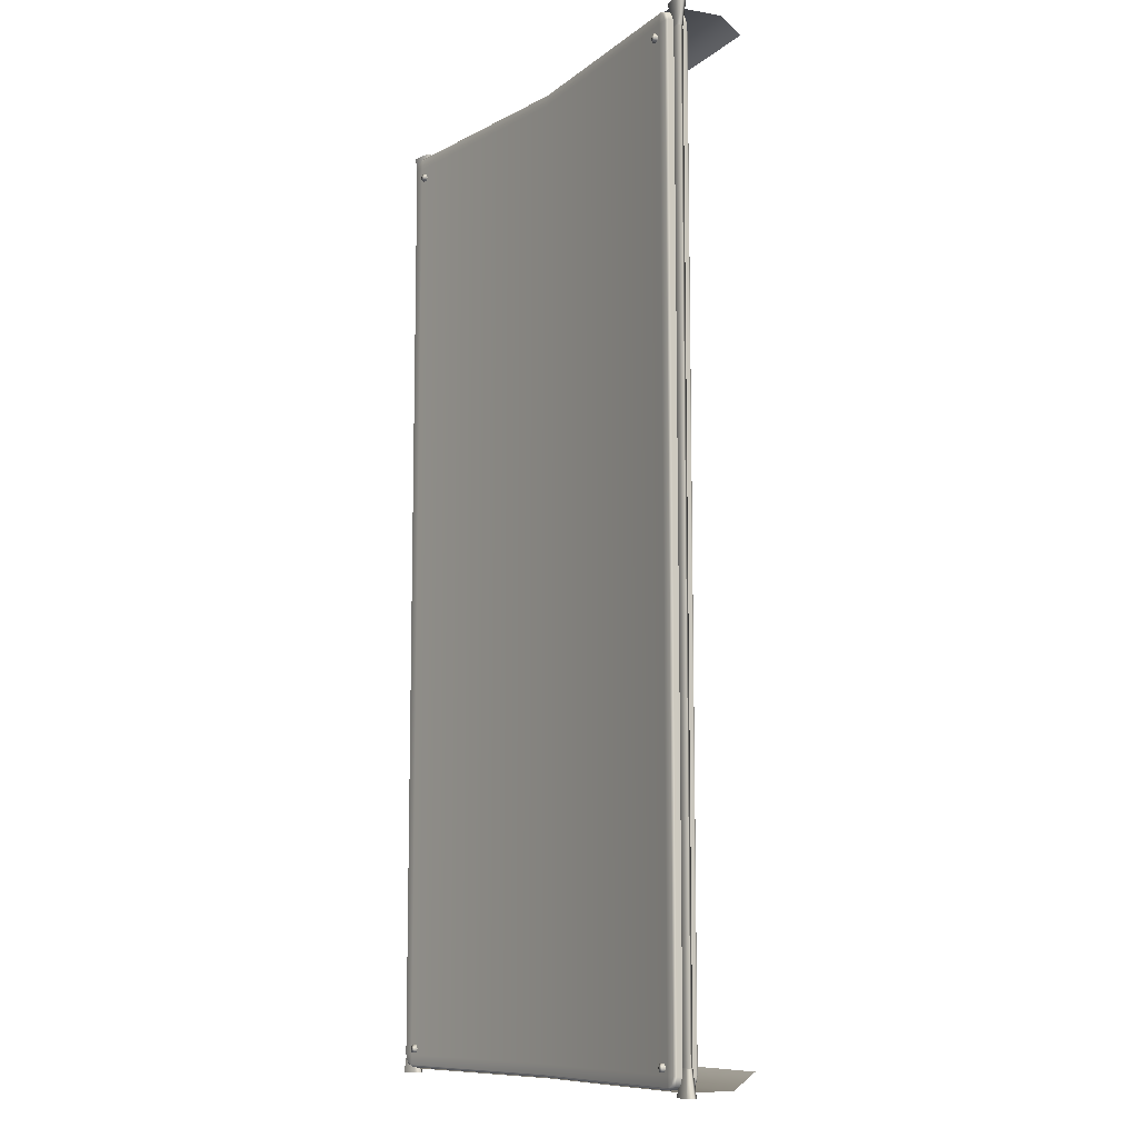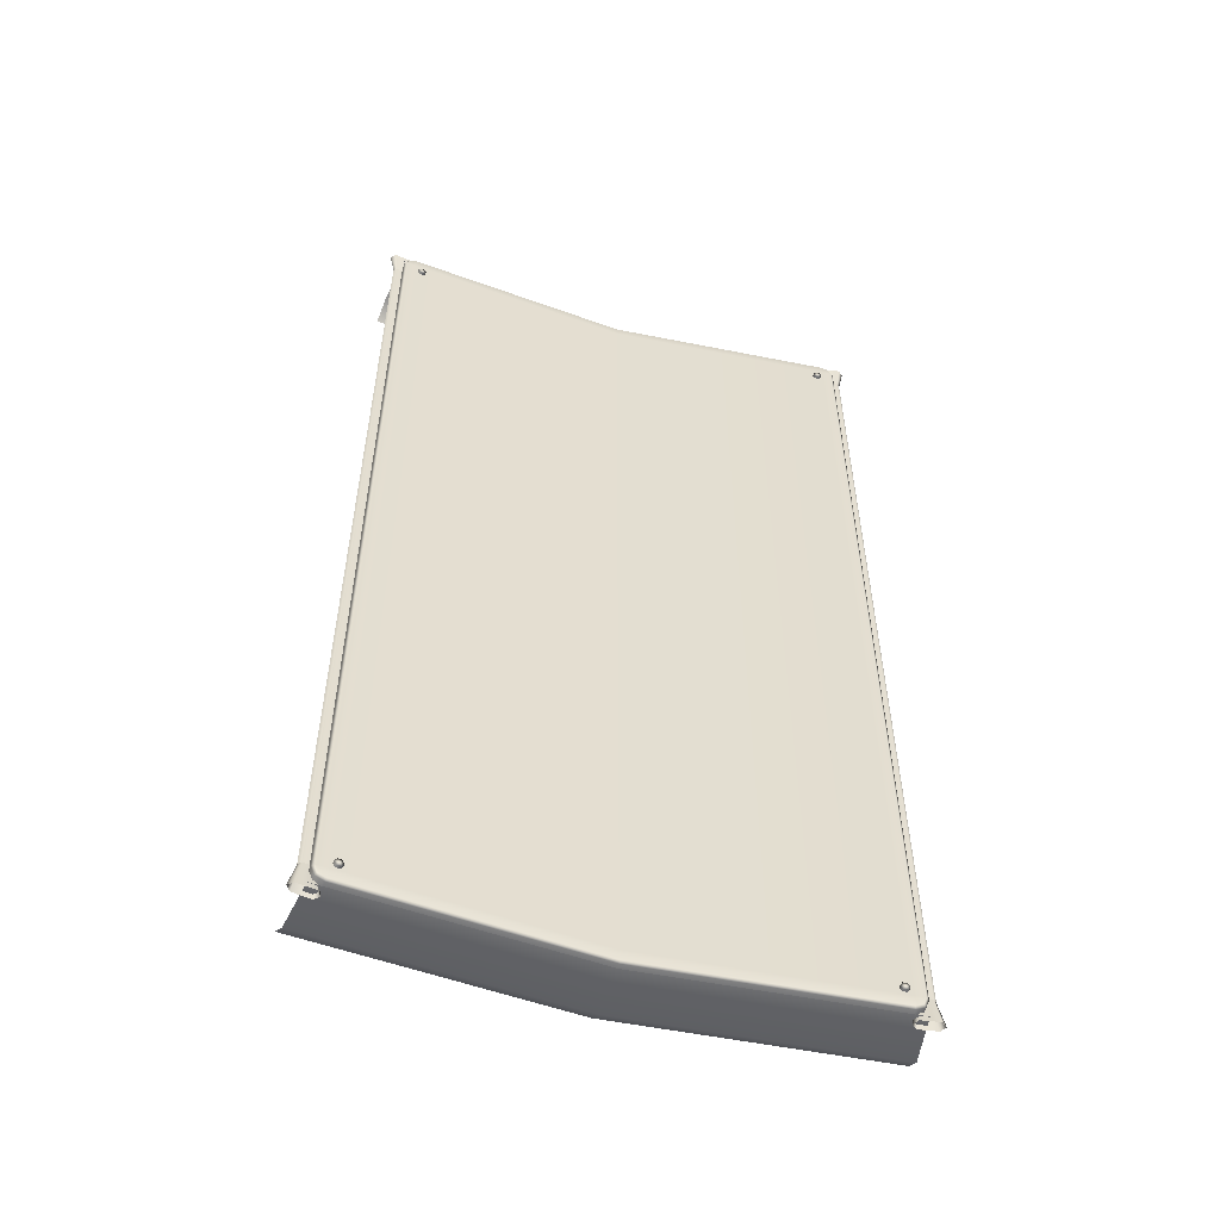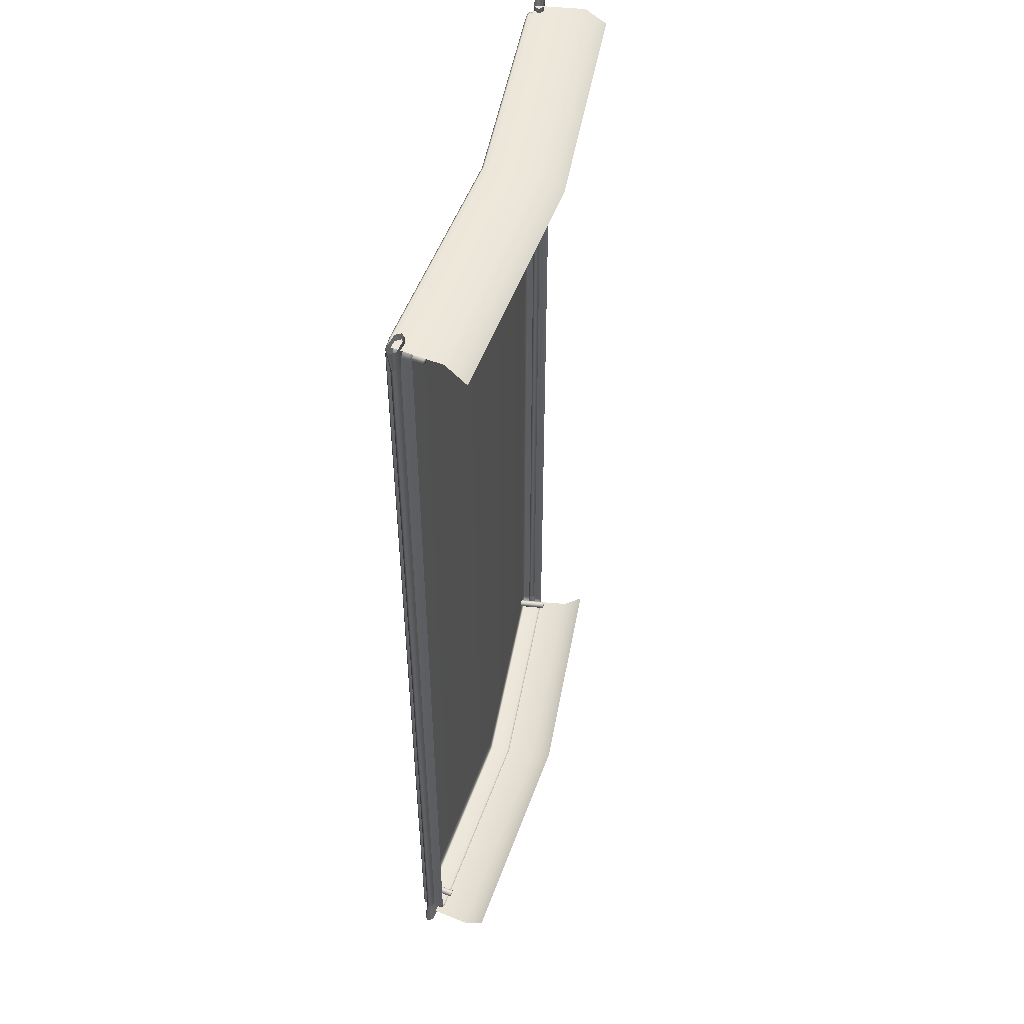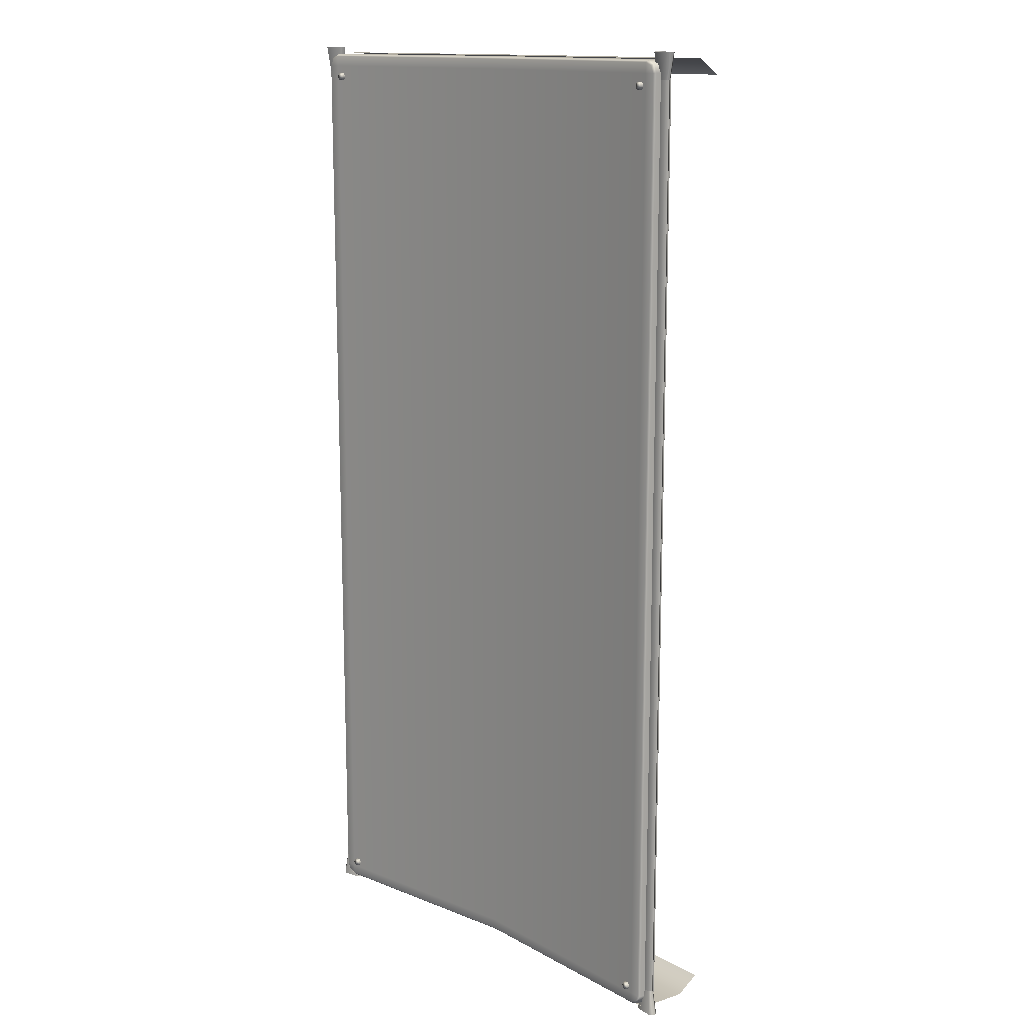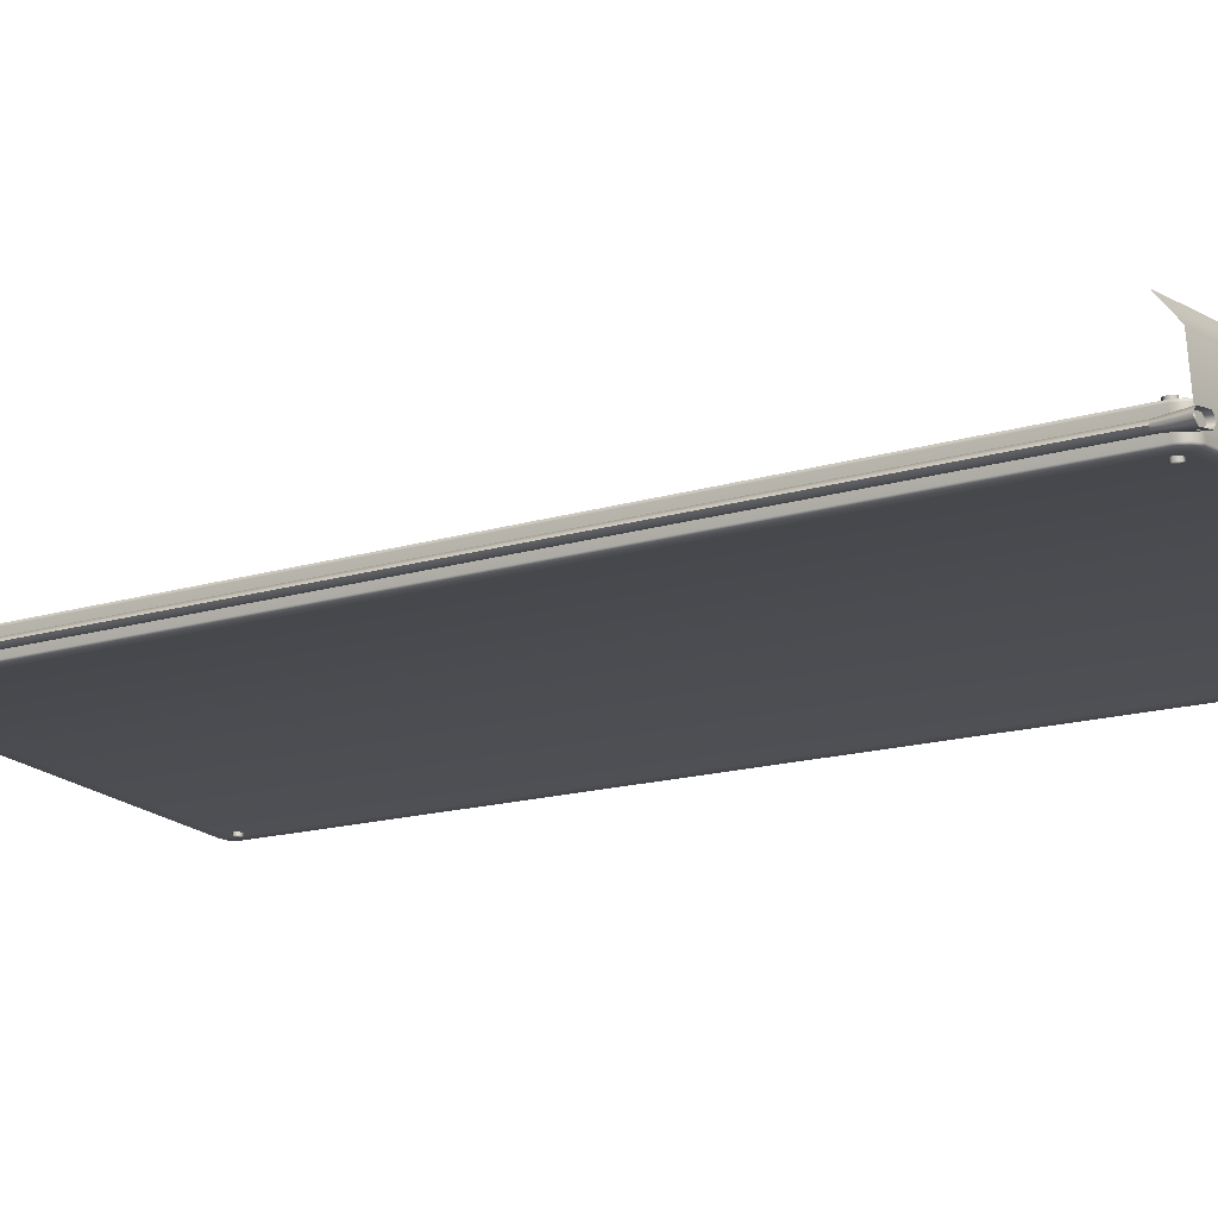
<metadata>
{"format":"obj","ext":"obj","renderer":"f3d","projection":"perspective","resolution":1024,"background":"white","views":[{"elev":-9.9,"azim":-122.6,"up":"+Y"},{"elev":-54.5,"azim":163.5,"up":"+Y"},{"elev":50.7,"azim":-75.1,"up":"+Y"},{"elev":14.0,"azim":-134.3,"up":"+Y"},{"elev":-15.1,"azim":-56.3,"up":"+Z"}]}
</metadata>
<code>
g glass_round
v -2.653 1.462 18.06
v -2.63 1.419 18.08
v -2.678 1.419 18.06
v 2.605 12.36 18.07
v 2.63 12.32 18.08
v 2.58 12.32 18.07
v -2.653 12.36 18.06
v -2.63 12.32 18.08
v -2.678 12.32 18.06
v 2.605 1.462 18.07
v 2.63 1.419 18.08
v 2.58 1.419 18.07
v 4.023e-06 12.61 18
v 2.907 12.61 18.36
v 2.816 12.61 17.78
v 4.021e-06 12.61 18.58
v -2.816 12.61 17.78
v -2.907 12.61 18.36
v -1.878e-06 1.185 18
v -2.907 1.188 18.36
v -2.816 1.185 17.78
v -1.876e-06 1.188 18.58
v 2.816 1.185 17.78
v 2.907 1.188 18.36
v 4.021e-06 12.61 18.58
v 2.946 12.43 18.6
v 2.907 12.61 18.36
v 4.021e-06 12.43 18.83
v -2.907 12.61 18.36
v -2.946 12.43 18.6
v -1.876e-06 1.188 18.58
v -2.946 1.373 18.6
v -2.907 1.188 18.36
v -1.875e-06 1.373 18.83
v 2.907 1.188 18.36
v 2.946 1.373 18.6
v 2.881 12.38 17.79
v 2.917 9.572 17.82
v 2.917 12.38 17.82
v 2.881 9.572 17.79
v 2.757 12.38 17.81
v 2.917 7.196 17.82
v 2.757 9.572 17.81
v 2.732 12.38 17.85
v 2.732 9.572 17.85
v 2.881 7.196 17.79
v 2.917 4.421 17.82
v 2.757 7.196 17.81
v 2.732 7.196 17.85
v 2.881 4.421 17.79
v 2.917 1.424 17.82
v 2.881 1.424 17.79
v 2.757 4.421 17.81
v 2.732 4.421 17.85
v 2.757 1.424 17.81
v 2.732 1.424 17.85
v 2.893 1.424 17.86
v 2.917 4.421 17.82
v 2.917 1.424 17.82
v 2.893 4.421 17.86
v 2.769 1.424 17.88
v 2.917 7.196 17.82
v 2.769 4.421 17.88
v 2.732 1.424 17.85
v 2.732 4.421 17.85
v 2.893 7.196 17.86
v 2.917 9.572 17.82
v 2.769 7.196 17.88
v 2.732 7.196 17.85
v 2.893 9.572 17.86
v 2.917 12.38 17.82
v 2.893 12.38 17.86
v 2.769 9.572 17.88
v 2.732 9.572 17.85
v 2.769 12.38 17.88
v 2.732 12.38 17.85
v 2.937 1.13 17.88
v 2.917 1.424 17.82
v 2.979 1.13 17.81
v 2.893 1.424 17.86
v 2.73 1.13 17.91
v 2.769 1.424 17.88
v 2.67 1.13 17.86
v 2.732 1.424 17.85
v 2.881 1.424 17.79
v 2.979 1.13 17.81
v 2.917 1.424 17.82
v 2.919 1.13 17.76
v 2.757 1.424 17.81
v 2.712 1.13 17.79
v 2.732 1.424 17.85
v 2.67 1.13 17.86
v 2.979 12.69 17.81
v 2.881 12.38 17.79
v 2.917 12.38 17.82
v 2.919 12.69 17.76
v 2.712 12.69 17.79
v 2.757 12.38 17.81
v 2.67 12.69 17.86
v 2.732 12.38 17.85
v 2.893 12.38 17.86
v 2.979 12.69 17.81
v 2.917 12.38 17.82
v 2.937 12.69 17.88
v 2.769 12.38 17.88
v 2.73 12.69 17.91
v 2.67 12.69 17.86
v 2.732 12.38 17.85
v -2.599 1.462 17.69
v -2.653 1.462 18.06
v -2.678 1.419 18.06
v -2.624 1.419 17.69
v -2.574 1.419 17.68
v -2.653 1.376 18.06
v -2.63 1.419 18.08
v -2.599 1.376 17.69
v -2.55 1.376 17.7
v -2.526 1.419 17.7
v -2.605 1.376 18.07
v -2.58 1.419 18.07
v -2.605 1.462 18.07
v -2.653 1.462 18.06
v -2.55 1.462 17.7
v -2.574 1.419 17.68
v -2.599 1.462 17.69
v 2.55 12.36 17.7
v 2.605 12.36 18.07
v 2.58 12.32 18.07
v 2.526 12.32 17.7
v 2.574 12.32 17.68
v 2.605 12.27 18.07
v 2.63 12.32 18.08
v 2.55 12.27 17.7
v 2.599 12.27 17.69
v 2.624 12.32 17.69
v 2.653 12.27 18.06
v 2.678 12.32 18.06
v 2.653 12.36 18.06
v 2.605 12.36 18.07
v 2.599 12.36 17.69
v 2.574 12.32 17.68
v 2.55 12.36 17.7
v -2.599 12.36 17.69
v -2.653 12.36 18.06
v -2.678 12.32 18.06
v -2.624 12.32 17.69
v -2.574 12.32 17.68
v -2.653 12.27 18.06
v -2.63 12.32 18.08
v -2.599 12.27 17.69
v -2.55 12.27 17.7
v -2.526 12.32 17.7
v -2.605 12.27 18.07
v -2.58 12.32 18.07
v -2.605 12.36 18.07
v -2.653 12.36 18.06
v -2.55 12.36 17.7
v -2.574 12.32 17.68
v -2.599 12.36 17.69
v 2.55 1.462 17.7
v 2.605 1.462 18.07
v 2.58 1.419 18.07
v 2.526 1.419 17.7
v 2.574 1.419 17.68
v 2.605 1.376 18.07
v 2.63 1.419 18.08
v 2.55 1.376 17.7
v 2.599 1.376 17.69
v 2.624 1.419 17.69
v 2.653 1.376 18.06
v 2.678 1.419 18.06
v 2.653 1.462 18.06
v 2.605 1.462 18.07
v 2.599 1.462 17.69
v 2.574 1.419 17.68
v 2.55 1.462 17.7
v -2.757 12.38 17.81
v -2.732 9.572 17.85
v -2.732 12.38 17.85
v -2.757 9.572 17.81
v -2.881 12.38 17.79
v -2.732 7.196 17.85
v -2.881 9.572 17.79
v -2.917 12.38 17.82
v -2.917 9.572 17.82
v -2.757 7.196 17.81
v -2.732 4.421 17.85
v -2.881 7.196 17.79
v -2.917 7.196 17.82
v -2.757 4.421 17.81
v -2.732 1.424 17.85
v -2.757 1.424 17.81
v -2.881 4.421 17.79
v -2.917 4.421 17.82
v -2.881 1.424 17.79
v -2.917 1.424 17.82
v -2.769 1.424 17.88
v -2.732 4.421 17.85
v -2.732 1.424 17.85
v -2.769 4.421 17.88
v -2.893 1.424 17.86
v -2.732 7.196 17.85
v -2.893 4.421 17.86
v -2.917 1.424 17.82
v -2.917 4.421 17.82
v -2.769 7.196 17.88
v -2.732 9.572 17.85
v -2.893 7.196 17.86
v -2.917 7.196 17.82
v -2.769 9.572 17.88
v -2.732 12.38 17.85
v -2.769 12.38 17.88
v -2.893 9.572 17.86
v -2.917 9.572 17.82
v -2.893 12.38 17.86
v -2.917 12.38 17.82
v -2.73 1.13 17.91
v -2.732 1.424 17.85
v -2.67 1.13 17.86
v -2.769 1.424 17.88
v -2.937 1.13 17.88
v -2.893 1.424 17.86
v -2.979 1.13 17.81
v -2.917 1.424 17.82
v -2.757 1.424 17.81
v -2.67 1.13 17.86
v -2.732 1.424 17.85
v -2.712 1.13 17.79
v -2.881 1.424 17.79
v -2.919 1.13 17.76
v -2.917 1.424 17.82
v -2.979 1.13 17.81
v -2.67 12.69 17.86
v -2.757 12.38 17.81
v -2.732 12.38 17.85
v -2.712 12.69 17.79
v -2.919 12.69 17.76
v -2.881 12.38 17.79
v -2.979 12.69 17.81
v -2.917 12.38 17.82
v -2.769 12.38 17.88
v -2.67 12.69 17.86
v -2.732 12.38 17.85
v -2.73 12.69 17.91
v -2.893 12.38 17.86
v -2.937 12.69 17.88
v -2.979 12.69 17.81
v -2.917 12.38 17.82
v -2.666 12.6 17.75
v -1.591e-07 12.6 18.18
v -2.684 12.6 17.97
v 2.649e-06 12.6 17.96
v 2.684 12.6 17.97
v 2.666 12.6 17.75
v -2.658 12.57 17.72
v 3.13e-06 12.57 17.93
v 2.659 12.57 17.72
v 2.766 12.56 17.74
v -2.742 12.54 17.71
v -2.766 12.56 17.74
v 3.13e-06 12.45 17.93
v 2.742 12.54 17.71
v 2.807 12.46 17.73
v -2.776 12.45 17.71
v -2.807 12.46 17.73
v -2.658 12.45 17.72
v 2.659 12.45 17.72
v 2.777 12.45 17.71
v 2.807 1.341 17.73
v 2.776 1.346 17.71
v 2.766 1.241 17.74
v -2.776 1.346 17.71
v -2.807 1.341 17.73
v -2.659 1.346 17.72
v 2.658 1.346 17.72
v 2.742 1.263 17.71
v 2.666 1.2 17.75
v 3.13e-06 1.346 17.93
v 2.658 1.228 17.72
v -2.742 1.263 17.71
v -2.766 1.241 17.74
v -2.659 1.228 17.72
v -2.666 1.2 17.75
v 3.13e-06 1.228 17.93
v 3.13e-06 1.2 17.96
v -2.684 1.2 17.97
v 6.115e-06 1.2 18.18
v 2.684 1.2 17.97
v -2.766 1.241 17.74
v -2.684 1.2 17.97
v -2.666 1.2 17.75
v -2.783 1.241 17.96
v -2.807 1.341 17.73
v -2.764 1.263 17.99
v -2.68 1.228 18
v 6.115e-06 1.2 18.18
v 6.042e-06 1.228 18.21
v 2.684 1.2 17.97
v -2.799 1.346 17.99
v 2.681 1.228 18
v -2.824 1.341 17.96
v -2.799 12.45 17.99
v 2.783 1.241 17.96
v 2.666 1.2 17.75
v 2.764 1.263 17.99
v 2.766 1.241 17.74
v -2.824 12.46 17.96
v -2.807 12.46 17.73
v -2.764 12.54 17.99
v -2.766 12.56 17.74
v 2.824 1.341 17.96
v 2.807 1.341 17.73
v 2.799 1.346 17.99
v 2.807 12.46 17.73
v -2.783 12.56 17.96
v -2.666 12.6 17.75
v -2.681 12.57 18
v -2.684 12.6 17.97
v -2.666e-07 12.57 18.21
v -1.591e-07 12.6 18.18
v 2.681 12.57 18
v 2.684 12.6 17.97
v 2.764 12.54 17.99
v 2.824 12.46 17.96
v 2.799 12.45 17.99
v 2.783 12.56 17.96
v 2.766 12.56 17.74
v 2.666 12.6 17.75
g glass_round_0
f 3 2 1
f 6 5 4
f 9 8 7
f 12 11 10
f 15 14 13
f 14 16 13
f 13 16 17
f 16 18 17
f 21 20 19
f 20 22 19
f 19 22 23
f 22 24 23
f 27 26 25
f 26 28 25
f 25 28 29
f 28 30 29
f 33 32 31
f 32 34 31
f 31 34 35
f 34 36 35
f 39 38 37
f 38 40 37
f 37 40 41
f 38 42 40
f 40 43 41
f 44 41 43
f 45 44 43
f 42 46 40
f 40 46 43
f 42 47 46
f 45 43 48
f 46 48 43
f 49 45 48
f 47 50 46
f 46 50 48
f 47 51 50
f 51 52 50
f 49 48 53
f 50 53 48
f 50 52 53
f 54 49 53
f 52 55 53
f 54 53 55
f 56 54 55
f 59 58 57
f 58 60 57
f 57 60 61
f 58 62 60
f 60 63 61
f 64 61 63
f 65 64 63
f 62 66 60
f 60 66 63
f 62 67 66
f 65 63 68
f 66 68 63
f 69 65 68
f 67 70 66
f 66 70 68
f 67 71 70
f 71 72 70
f 69 68 73
f 70 73 68
f 70 72 73
f 74 69 73
f 72 75 73
f 74 73 75
f 76 74 75
f 79 78 77
f 78 80 77
f 77 80 81
f 80 82 81
f 83 81 82
f 84 83 82
f 87 86 85
f 86 88 85
f 85 88 89
f 88 90 89
f 91 89 90
f 92 91 90
f 95 94 93
f 94 96 93
f 96 94 97
f 94 98 97
f 99 97 98
f 100 99 98
f 103 102 101
f 102 104 101
f 101 104 105
f 104 106 105
f 105 106 107
f 108 105 107
f 111 110 109
f 112 111 109
f 109 113 112
f 114 111 112
f 114 115 111
f 112 113 116
f 116 114 112
f 116 113 117
f 117 113 118
f 119 114 116
f 117 119 116
f 119 115 114
f 120 119 117
f 120 115 119
f 118 120 117
f 121 115 120
f 121 120 118
f 122 115 121
f 123 121 118
f 122 121 123
f 118 124 123
f 125 122 123
f 123 124 125
f 128 127 126
f 129 128 126
f 126 130 129
f 131 128 129
f 131 132 128
f 129 130 133
f 133 131 129
f 133 130 134
f 134 130 135
f 136 131 133
f 134 136 133
f 136 132 131
f 137 136 134
f 137 132 136
f 135 137 134
f 138 132 137
f 138 137 135
f 139 132 138
f 140 138 135
f 139 138 140
f 135 141 140
f 142 139 140
f 140 141 142
f 145 144 143
f 146 145 143
f 143 147 146
f 148 145 146
f 148 149 145
f 146 147 150
f 150 148 146
f 150 147 151
f 151 147 152
f 153 148 150
f 151 153 150
f 153 149 148
f 154 153 151
f 154 149 153
f 152 154 151
f 155 149 154
f 155 154 152
f 156 149 155
f 157 155 152
f 156 155 157
f 152 158 157
f 159 156 157
f 157 158 159
f 162 161 160
f 163 162 160
f 160 164 163
f 165 162 163
f 165 166 162
f 163 164 167
f 167 165 163
f 167 164 168
f 168 164 169
f 170 165 167
f 168 170 167
f 170 166 165
f 171 170 168
f 171 166 170
f 169 171 168
f 172 166 171
f 172 171 169
f 173 166 172
f 174 172 169
f 173 172 174
f 169 175 174
f 176 173 174
f 174 175 176
f 179 178 177
f 178 180 177
f 177 180 181
f 178 182 180
f 180 183 181
f 184 181 183
f 185 184 183
f 182 186 180
f 180 186 183
f 182 187 186
f 185 183 188
f 186 188 183
f 189 185 188
f 187 190 186
f 186 190 188
f 187 191 190
f 191 192 190
f 189 188 193
f 190 193 188
f 190 192 193
f 194 189 193
f 192 195 193
f 194 193 195
f 196 194 195
f 199 198 197
f 198 200 197
f 197 200 201
f 198 202 200
f 200 203 201
f 204 201 203
f 205 204 203
f 202 206 200
f 200 206 203
f 202 207 206
f 205 203 208
f 206 208 203
f 209 205 208
f 207 210 206
f 206 210 208
f 207 211 210
f 211 212 210
f 209 208 213
f 210 213 208
f 210 212 213
f 214 209 213
f 212 215 213
f 214 213 215
f 216 214 215
f 219 218 217
f 218 220 217
f 217 220 221
f 220 222 221
f 223 221 222
f 224 223 222
f 227 226 225
f 226 228 225
f 225 228 229
f 228 230 229
f 231 229 230
f 232 231 230
f 235 234 233
f 234 236 233
f 236 234 237
f 234 238 237
f 239 237 238
f 240 239 238
f 243 242 241
f 242 244 241
f 241 244 245
f 244 246 245
f 245 246 247
f 248 245 247
g glass_round_1
f 251 250 249
f 250 252 249
f 250 253 252
f 253 254 252
f 255 249 252
f 252 254 256
f 256 255 252
f 254 257 256
f 254 258 257
f 255 259 249
f 259 260 249
f 255 256 261
f 261 256 257
f 258 262 257
f 262 258 263
f 260 259 264
f 265 260 264
f 255 266 259
f 266 255 261
f 266 264 259
f 267 257 262
f 267 261 257
f 268 262 263
f 268 267 262
f 268 263 269
f 270 268 269
f 268 270 267
f 269 271 270
f 265 264 272
f 273 265 272
f 266 274 264
f 274 272 264
f 267 275 261
f 270 275 267
f 271 276 270
f 270 276 275
f 276 271 277
f 266 261 278
f 274 266 278
f 275 278 261
f 276 279 275
f 279 276 277
f 275 279 278
f 272 280 273
f 280 281 273
f 274 282 272
f 282 280 272
f 281 280 282
f 274 278 282
f 283 281 282
f 278 284 282
f 279 284 278
f 283 282 284
f 284 279 285
f 285 283 284
f 279 277 285
f 286 283 285
f 287 286 285
f 287 285 277
f 288 287 277
f 291 290 289
f 290 292 289
f 289 292 293
f 294 292 290
f 295 294 290
f 295 290 296
f 297 295 296
f 296 298 297
f 292 294 299
f 298 300 297
f 301 292 299
f 292 301 293
f 299 302 301
f 298 303 300
f 303 298 304
f 303 305 300
f 306 303 304
f 301 307 293
f 302 307 301
f 307 308 293
f 302 309 307
f 308 307 310
f 305 303 311
f 311 303 306
f 312 311 306
f 313 305 311
f 311 312 314
f 309 315 307
f 307 315 310
f 310 315 316
f 315 309 317
f 315 318 316
f 318 315 317
f 318 317 319
f 320 318 319
f 319 321 320
f 321 322 320
f 321 323 322
f 311 324 313
f 324 325 313
f 324 311 314
f 326 323 325
f 324 326 325
f 326 324 314
f 323 326 322
f 327 326 314
f 322 326 327
f 328 322 327

</code>
